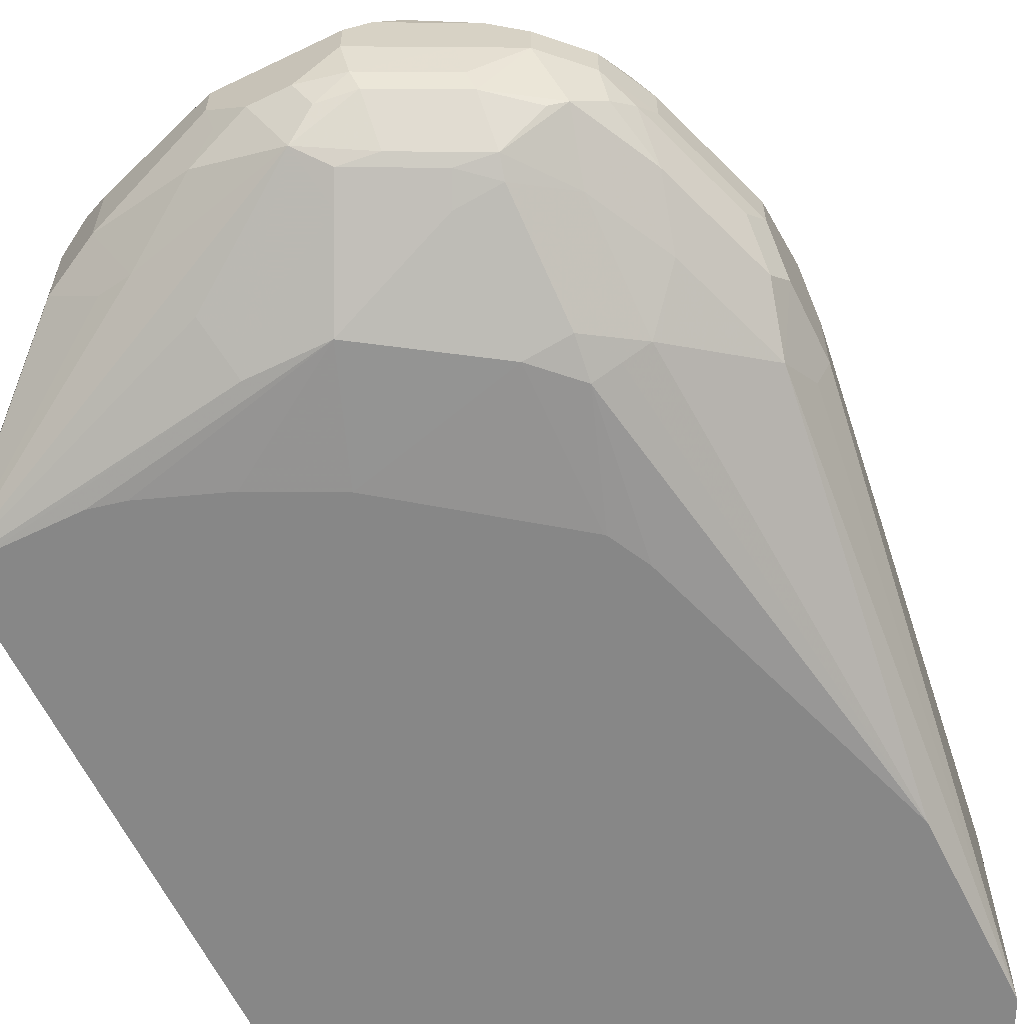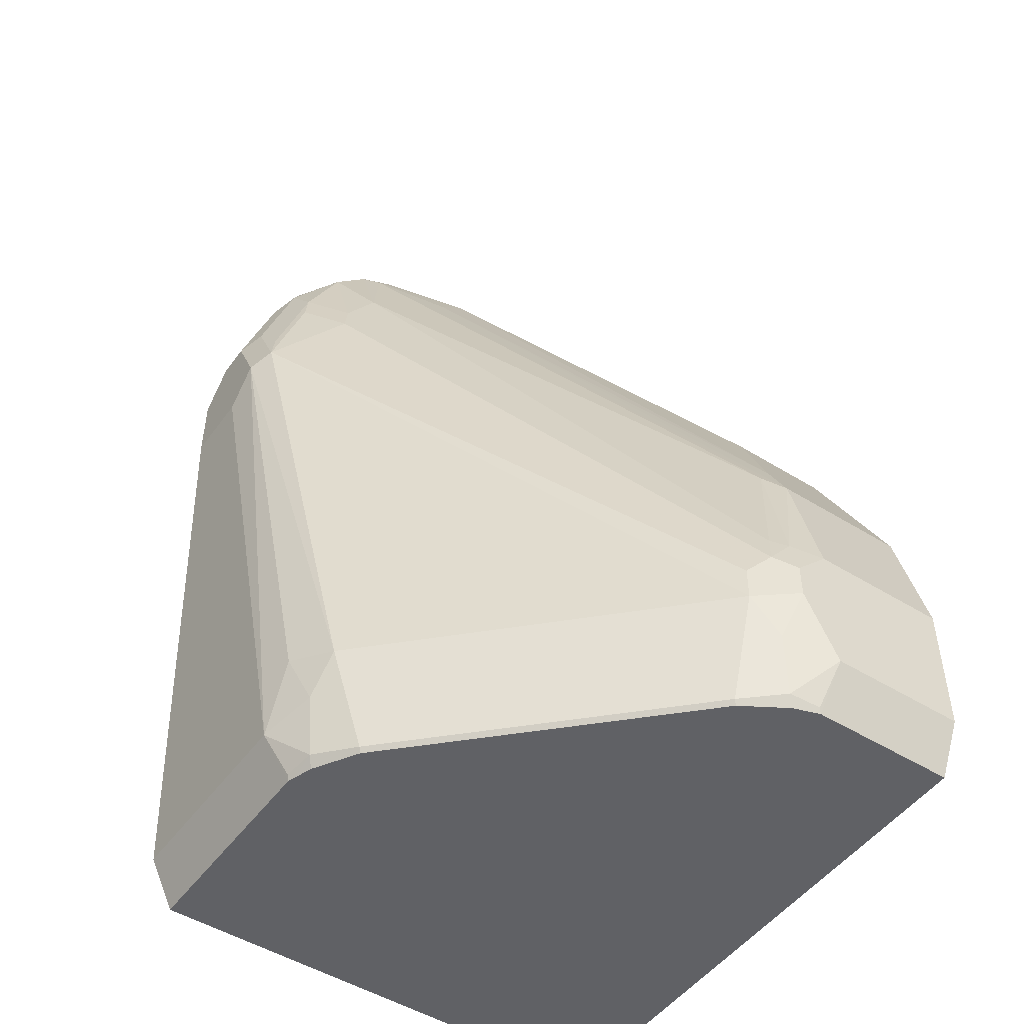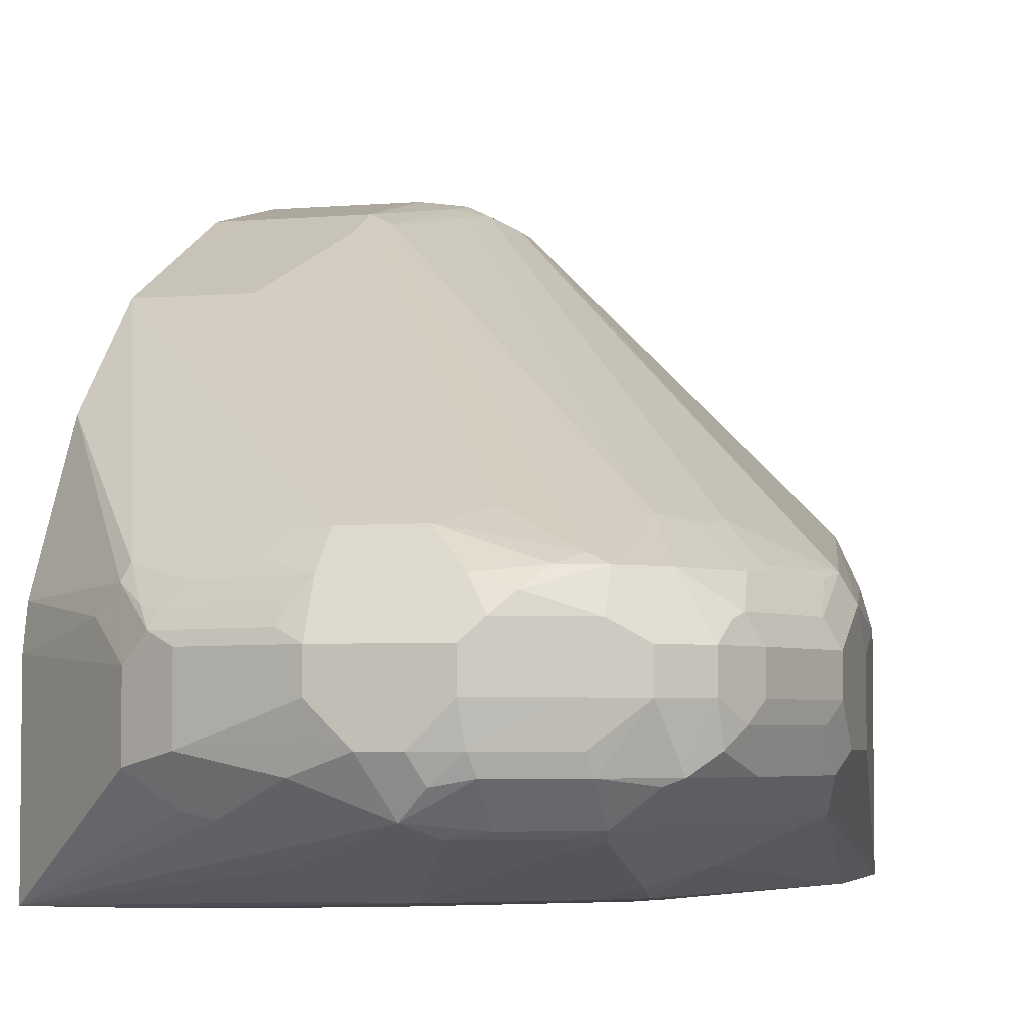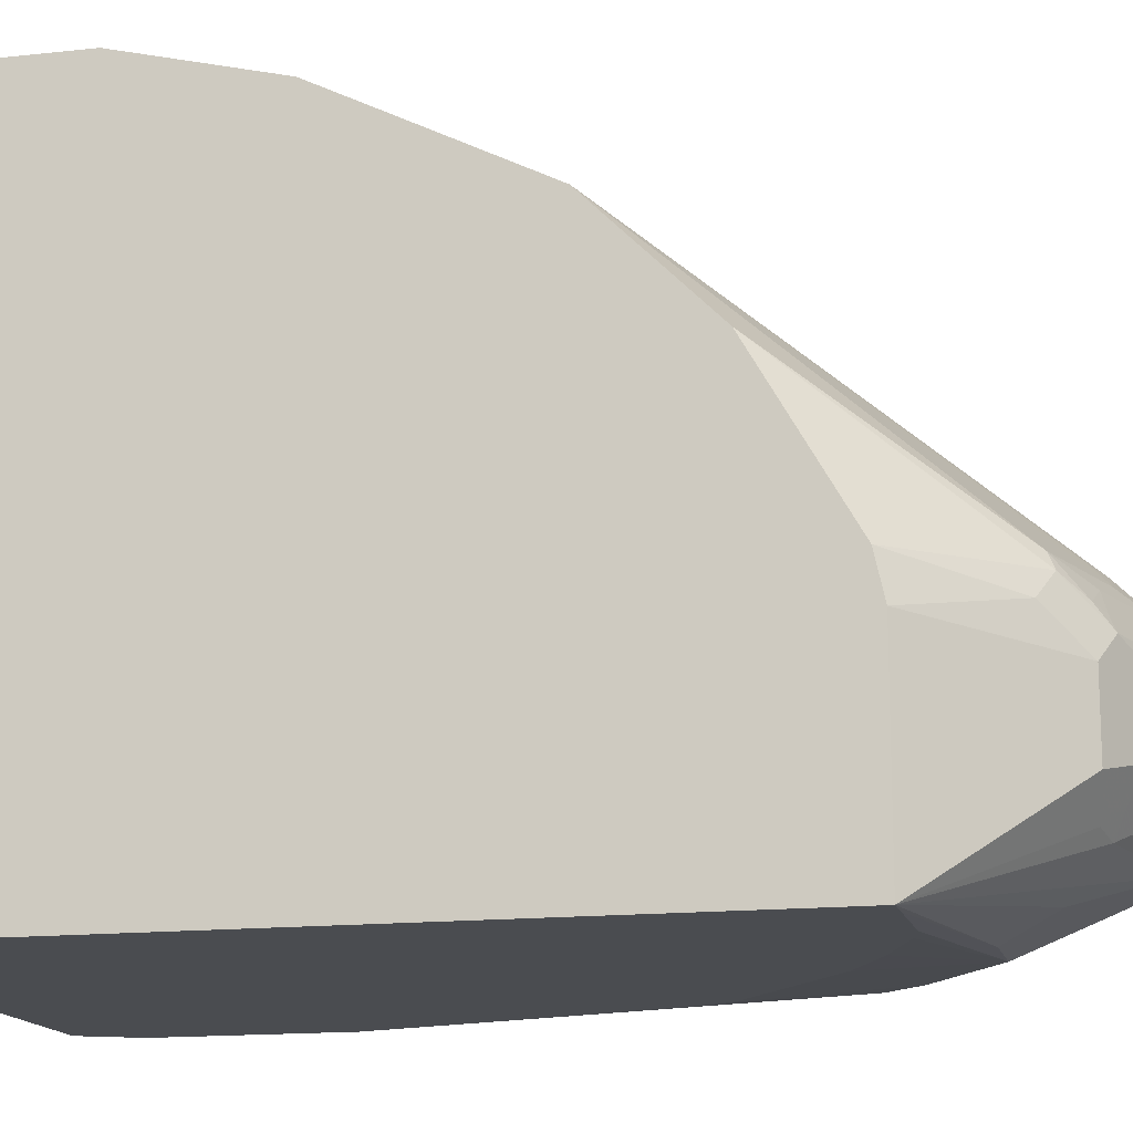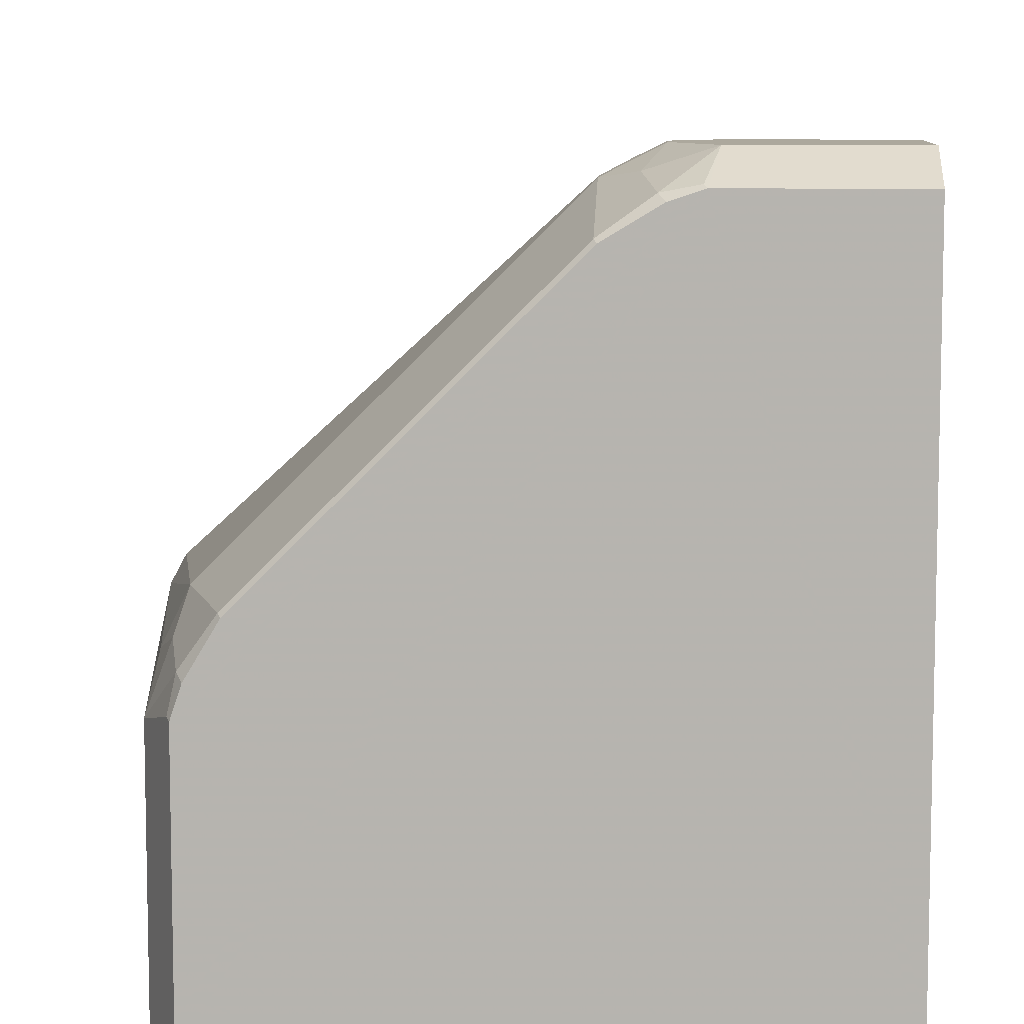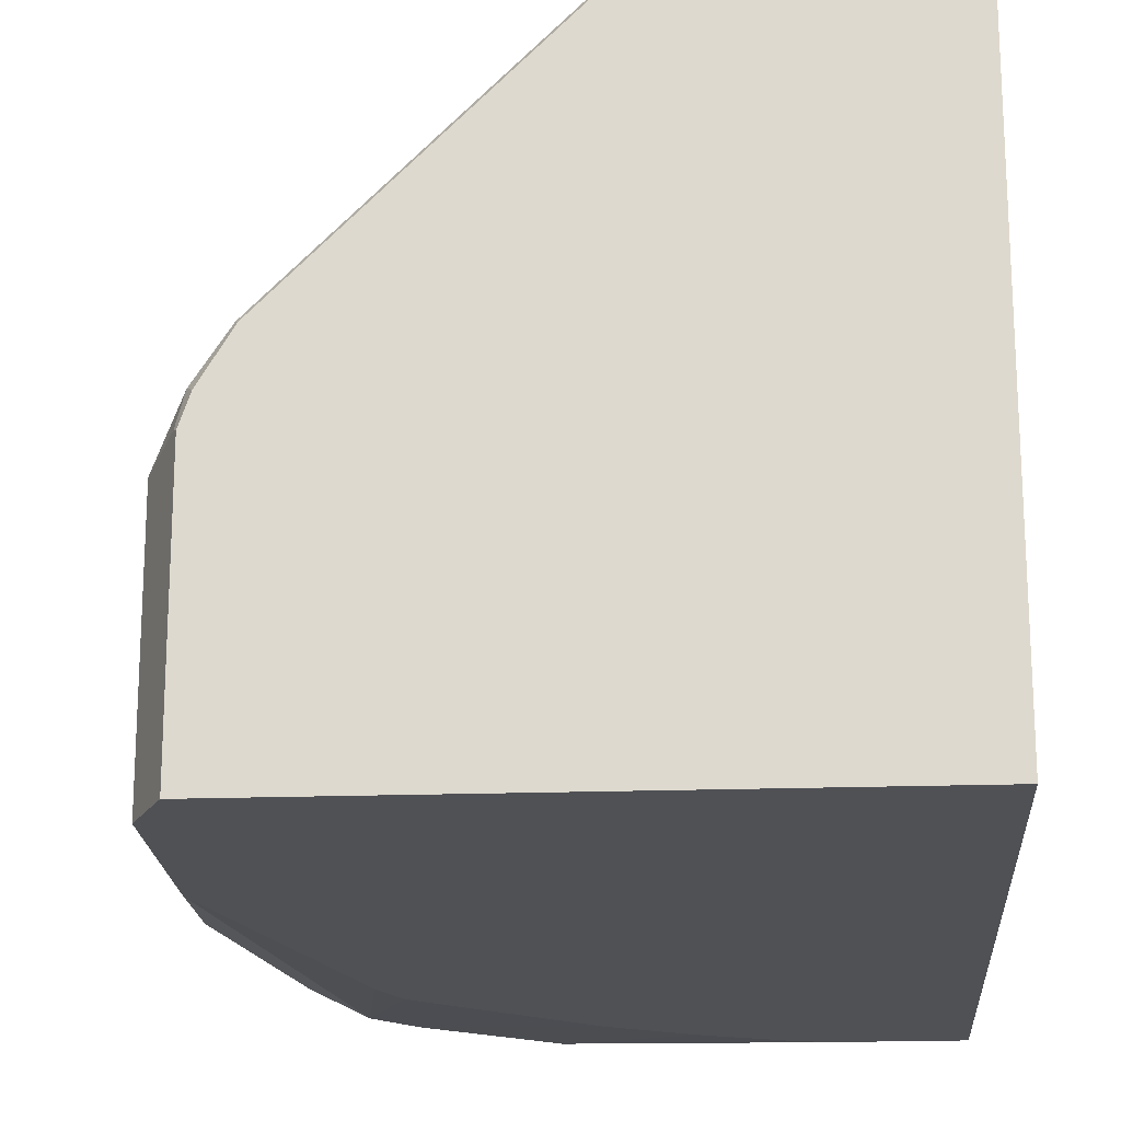
<metadata>
{"format":"obj","ext":"obj","renderer":"f3d","projection":"perspective","resolution":1024,"background":"white","views":[{"elev":-62.5,"azim":-153.9,"up":"+Z"},{"elev":-49.3,"azim":-34.6,"up":"+Y"},{"elev":-4.3,"azim":-164.4,"up":"+Z"},{"elev":-14.9,"azim":103.3,"up":"+Z"},{"elev":8.6,"azim":3.1,"up":"+Z"},{"elev":-19.9,"azim":3.6,"up":"+Z"}]}
</metadata>
<code>
v -0.1406 0.3866 0.3515
v -0.1611 0.3661 0.3368
v -0.1465 0.3632 0.3397
v -0.1452 0.3606 0.3385
v -0.08789 0.3866 0.3515
v -0.1582 0.4218 0.3515
v -0.167 0.3954 0.3426
v -0.1816 0.3632 0.3222
v -0.1584 0.3606 0.3341
v -0.1816 0.4159 0.3397
v -0.07031 0.3606 0.3385
v -0.07031 0.3749 0.3456
v -0.07031 0.3866 0.3514
v -0.07031 0.4042 0.3515
v -0.1582 0.4394 0.3515
v -0.2167 0.3632 0.287
v -0.1979 0.3606 0.3033
v -0.1803 0.3606 0.3209
v -0.1992 0.4159 0.3222
v -0.1816 0.4335 0.3397
v -0.3632 0.656 0.1699
v -0.07031 0.3606 0.0485
v -0.07031 0.4569 0.3515
v -0.1406 0.4569 0.3515
v -0.1582 0.4591 0.347
v -0.1699 0.4452 0.3456
v -0.3046 0.3632 0.1992
v -0.3222 0.4159 0.1992
v -0.3033 0.3606 0.1979
v -0.328 0.6912 0.1875
v -0.3397 0.6795 0.1816
v -0.3456 0.7087 0.1699
v -0.3602 0.6721 0.1669
v -0.3632 0.6912 0.1523
v -0.369 0.6502 0.1582
v -0.3209 0.3606 0.0485
v -0.07031 0.7071 0.0485
v -0.08789 0.4569 0.3515
v -0.07031 0.5272 0.3339
v -0.1406 0.5272 0.3339
v -0.167 0.4613 0.3426
v -0.1523 0.5331 0.328
v -0.3104 0.7263 0.1875
v -0.3192 0.3661 0.1787
v -0.3339 0.4218 0.1758
v -0.3251 0.3954 0.1845
v -0.3165 0.3606 0.176
v -0.3251 0.7073 0.1845
v -0.3427 0.7249 0.1669
v -0.369 0.6853 0.1406
v -0.3456 0.7439 0.1523
v -0.369 0.6326 0.1406
v -0.3339 0.3866 0.1582
v -0.3209 0.3606 0.1628
v -0.3339 0.3866 0.0485
v -0.08365 0.7205 0.0485
v -0.07031 0.7205 0.04853
v -0.08789 0.5272 0.3339
v -0.07031 0.5623 0.3163
v -0.123 0.5741 0.3104
v -0.1406 0.5506 0.3222
v -0.2636 0.7578 0.1889
v -0.2987 0.7754 0.1714
v -0.3075 0.7776 0.1669
v -0.3251 0.76 0.1669
v -0.3222 0.3632 0.164
v -0.3196 0.3606 0.1666
v -0.369 0.6853 0.123
v -0.3515 0.7381 0.1406
v -0.3339 0.7556 0.1582
v -0.3427 0.7512 0.1494
v -0.369 0.6326 0.1054
v -0.3339 0.4745 0.0485
v -0.3632 0.6326 0.09372
v -0.3573 0.6502 0.08201
v -0.123 0.7205 0.0485
v -0.1933 0.7381 0.05274
v -0.1875 0.7615 0.06446
v -0.2401 0.7966 0.08201
v -0.1699 0.779 0.08201
v -0.1552 0.7761 0.08495
v -0.1347 0.779 0.0996
v -0.07031 0.7205 0.1406
v -0.07031 0.5741 0.3104
v -0.123 0.6209 0.287
v -0.246 0.779 0.1816
v -0.2812 0.7849 0.1699
v -0.2899 0.7864 0.1669
v -0.3222 0.779 0.1406
v -0.2812 0.7974 0.1582
v -0.3075 0.7864 0.1494
v -0.3397 0.7615 0.1406
v -0.3646 0.6941 0.1142
v -0.369 0.6678 0.1054
v -0.3515 0.7381 0.123
v -0.3222 0.6853 0.06446
v -0.3104 0.6853 0.05858
v -0.2987 0.6853 0.05274
v -0.2886 0.615 0.0485
v -0.3646 0.6765 0.09666
v -0.3397 0.7029 0.08201
v -0.1381 0.7171 0.0485
v -0.2284 0.7381 0.05274
v -0.1992 0.7498 0.05858
v -0.246 0.7732 0.0703
v -0.2519 0.7849 0.07617
v -0.268 0.782 0.0791
v -0.268 0.7995 0.09666
v -0.2519 0.8025 0.09372
v -0.2343 0.8025 0.09372
v -0.2021 0.7995 0.09666
v -0.1582 0.7908 0.1054
v -0.1347 0.779 0.1347
v -0.07031 0.7161 0.1604
v -0.1172 0.7615 0.1523
v -0.07031 0.6209 0.287
v -0.2109 0.779 0.1816
v -0.2636 0.7966 0.164
v -0.3222 0.779 0.123
v -0.2987 0.7908 0.1406
v -0.2724 0.8039 0.1494
v -0.3397 0.7615 0.123
v -0.347 0.7468 0.1142
v -0.3009 0.7029 0.05713
v -0.3222 0.7381 0.08201
v -0.2812 0.7029 0.05274
v -0.2797 0.6326 0.0485
v -0.347 0.7292 0.09666
v -0.3383 0.7468 0.09666
v -0.1736 0.7036 0.0485
v -0.2812 0.7556 0.0703
v -0.2343 0.7498 0.05858
v -0.2088 0.686 0.0485
v -0.287 0.7673 0.07617
v -0.3031 0.7644 0.0791
v -0.2658 0.8039 0.1054
v -0.3031 0.782 0.09666
v -0.246 0.8083 0.1054
v -0.2284 0.8083 0.1054
v -0.2138 0.8054 0.1084
v -0.2109 0.8083 0.123
v -0.1582 0.7908 0.1406
v -0.1465 0.7849 0.1465
v -0.1289 0.7673 0.164
v -0.07031 0.6736 0.2343
v -0.07031 0.656 0.2519
v -0.1318 0.7644 0.1714
v -0.1845 0.782 0.1714
v -0.1933 0.7732 0.1823
v -0.2109 0.7966 0.164
v -0.2636 0.8025 0.1523
v -0.3295 0.7644 0.09666
v -0.2987 0.7908 0.123
v -0.3009 0.7864 0.1054
v -0.2753 0.8025 0.1406
v -0.2636 0.8083 0.1406
v -0.3405 0.7556 0.1054
v -0.3009 0.7556 0.07469
v -0.279 0.6333 0.0485
v -0.3222 0.7673 0.09372
v -0.2753 0.8025 0.123
v -0.2636 0.8083 0.123
v -0.2109 0.8083 0.1406
v -0.1992 0.8025 0.1465
v -0.1494 0.782 0.1538
v -0.1406 0.7776 0.156
v -0.1582 0.779 0.164
v -0.2021 0.7995 0.1538
v -0.2109 0.8025 0.1523
f 90 121 91
f 90 118 121
f 93 123 128
f 89 153 119
f 89 120 153
f 89 91 120
f 91 121 120
f 89 122 92
f 86 117 150
f 88 118 90
f 87 118 88
f 86 118 87
f 86 150 118
f 85 117 86
f 93 128 100
f 85 116 117
f 89 119 122
f 95 122 123
f 104 132 105
f 96 101 125
f 83 115 114
f 105 134 106
f 105 131 134
f 105 132 131
f 103 126 131
f 103 133 126
f 103 130 133
f 103 131 132
f 102 130 103
f 101 129 125
f 101 128 129
f 98 127 99
f 98 126 127
f 98 124 126
f 97 124 98
f 96 158 124
f 96 125 158
f 96 124 97
f 165 167 166
f 69 92 122
f 82 143 113
f 73 98 99
f 73 97 98
f 73 96 97
f 73 75 96
f 72 75 74
f 72 94 75
f 70 92 71
f 69 122 95
f 106 134 135
f 69 71 92
f 68 123 93
f 68 95 123
f 68 100 94
f 68 93 100
f 65 92 70
f 64 91 89
f 64 90 91
f 75 94 100
f 75 100 128
f 75 128 101
f 75 101 96
f 82 142 143
f 82 112 142
f 80 82 81
f 80 112 82
f 80 111 112
f 79 104 105
f 79 111 80
f 79 110 111
f 83 113 115
f 79 109 110
f 79 107 108
f 79 106 107
f 79 105 106
f 78 104 79
f 77 104 78
f 77 132 104
f 77 103 132
f 76 102 103
f 79 108 109
f 106 135 107
f 120 161 153
f 107 137 108
f 142 163 164
f 139 141 140
f 138 141 139
f 138 163 141
f 138 156 163
f 138 162 156
f 137 160 152
f 136 153 161
f 136 154 153
f 136 162 138
f 136 161 162
f 135 160 137
f 135 152 160
f 134 158 135
f 131 158 134
f 129 157 152
f 128 157 129
f 142 164 143
f 126 159 127
f 143 164 168
f 143 165 166
f 64 88 90
f 164 169 168
f 163 169 164
f 155 162 161
f 155 156 162
f 151 163 156
f 151 169 163
f 150 165 168
f 150 167 165
f 150 168 169
f 147 150 148
f 147 167 150
f 147 166 167
f 145 147 146
f 144 147 145
f 144 166 147
f 143 166 144
f 143 168 165
f 126 133 159
f 125 135 158
f 125 152 135
f 116 146 147
f 114 144 145
f 114 115 144
f 113 144 115
f 113 143 144
f 112 163 142
f 112 141 163
f 112 140 141
f 111 140 112
f 111 139 140
f 110 139 111
f 109 139 110
f 109 138 139
f 109 136 138
f 108 154 136
f 108 137 154
f 108 136 109
f 116 147 148
f 116 148 149
f 116 149 117
f 117 149 148
f 125 129 152
f 124 131 126
f 124 158 131
f 123 157 128
f 122 157 123
f 122 152 157
f 121 156 155
f 121 151 156
f 107 135 137
f 120 155 161
f 119 137 152
f 119 154 137
f 119 153 154
f 119 152 122
f 118 151 121
f 118 169 151
f 118 150 169
f 117 148 150
f 120 121 155
f 64 92 65
f 41 42 43
f 63 88 64
f 16 28 27
f 16 19 28
f 16 27 17
f 15 26 20
f 15 25 26
f 15 24 25
f 11 13 12
f 11 14 13
f 11 23 14
f 11 39 23
f 11 59 39
f 11 84 59
f 11 116 84
f 11 145 146
f 11 114 145
f 11 83 114
f 11 57 83
f 17 27 29
f 11 37 57
f 19 21 28
f 21 30 31
f 22 102 76
f 22 130 102
f 22 133 130
f 22 159 133
f 22 127 159
f 22 99 127
f 22 73 99
f 22 55 73
f 22 36 55
f 21 26 30
f 21 35 28
f 21 50 35
f 21 34 50
f 21 33 34
f 21 49 33
f 21 32 49
f 21 31 32
f 20 26 21
f 22 76 56
f 11 22 37
f 10 20 21
f 2 7 10
f 2 4 3
f 2 9 4
f 2 8 9
f 1 7 2
f 1 6 7
f 1 15 6
f 1 24 15
f 1 38 24
f 1 23 38
f 1 14 23
f 1 5 14
f 1 11 5
f 1 4 11
f 1 3 4
f 1 2 3
f 64 89 92
f 2 10 8
f 10 21 19
f 4 9 18
f 4 17 29
f 8 19 16
f 8 10 19
f 8 18 9
f 8 17 18
f 8 16 17
f 6 10 7
f 6 20 10
f 6 15 20
f 5 13 14
f 5 12 13
f 5 11 12
f 4 22 11
f 4 36 22
f 4 54 36
f 4 67 54
f 4 47 67
f 4 29 47
f 4 18 17
f 22 56 37
f 11 146 116
f 23 58 38
f 54 67 66
f 53 54 66
f 52 55 53
f 52 72 55
f 51 71 69
f 51 70 71
f 51 65 70
f 50 95 68
f 50 69 95
f 49 65 51
f 48 65 49
f 45 53 46
f 44 46 53
f 44 67 47
f 44 66 67
f 44 53 66
f 43 65 48
f 55 72 74
f 43 64 65
f 55 74 75
f 56 76 103
f 63 87 88
f 63 86 87
f 62 86 63
f 61 86 62
f 23 39 58
f 60 116 85
f 60 84 116
f 58 59 84
f 57 113 83
f 57 82 113
f 57 81 82
f 57 80 81
f 57 79 80
f 57 78 79
f 57 77 78
f 56 77 57
f 56 103 77
f 55 75 73
f 43 63 64
f 61 85 86
f 40 63 42
f 30 49 32
f 30 48 49
f 30 43 48
f 29 44 47
f 28 35 45
f 28 46 44
f 28 45 46
f 27 28 44
f 27 44 29
f 26 43 30
f 26 41 43
f 25 42 41
f 25 40 42
f 25 41 26
f 24 58 40
f 24 38 58
f 42 63 43
f 30 32 31
f 33 49 51
f 24 40 25
f 34 51 69
f 33 51 34
f 40 61 62
f 40 60 85
f 40 84 60
f 40 58 84
f 39 59 58
f 37 56 57
f 36 53 55
f 40 85 61
f 35 53 45
f 34 69 50
f 36 54 53
f 35 50 68
f 35 68 94
f 40 62 63
f 35 94 72
f 35 72 52
f 35 52 53

</code>
